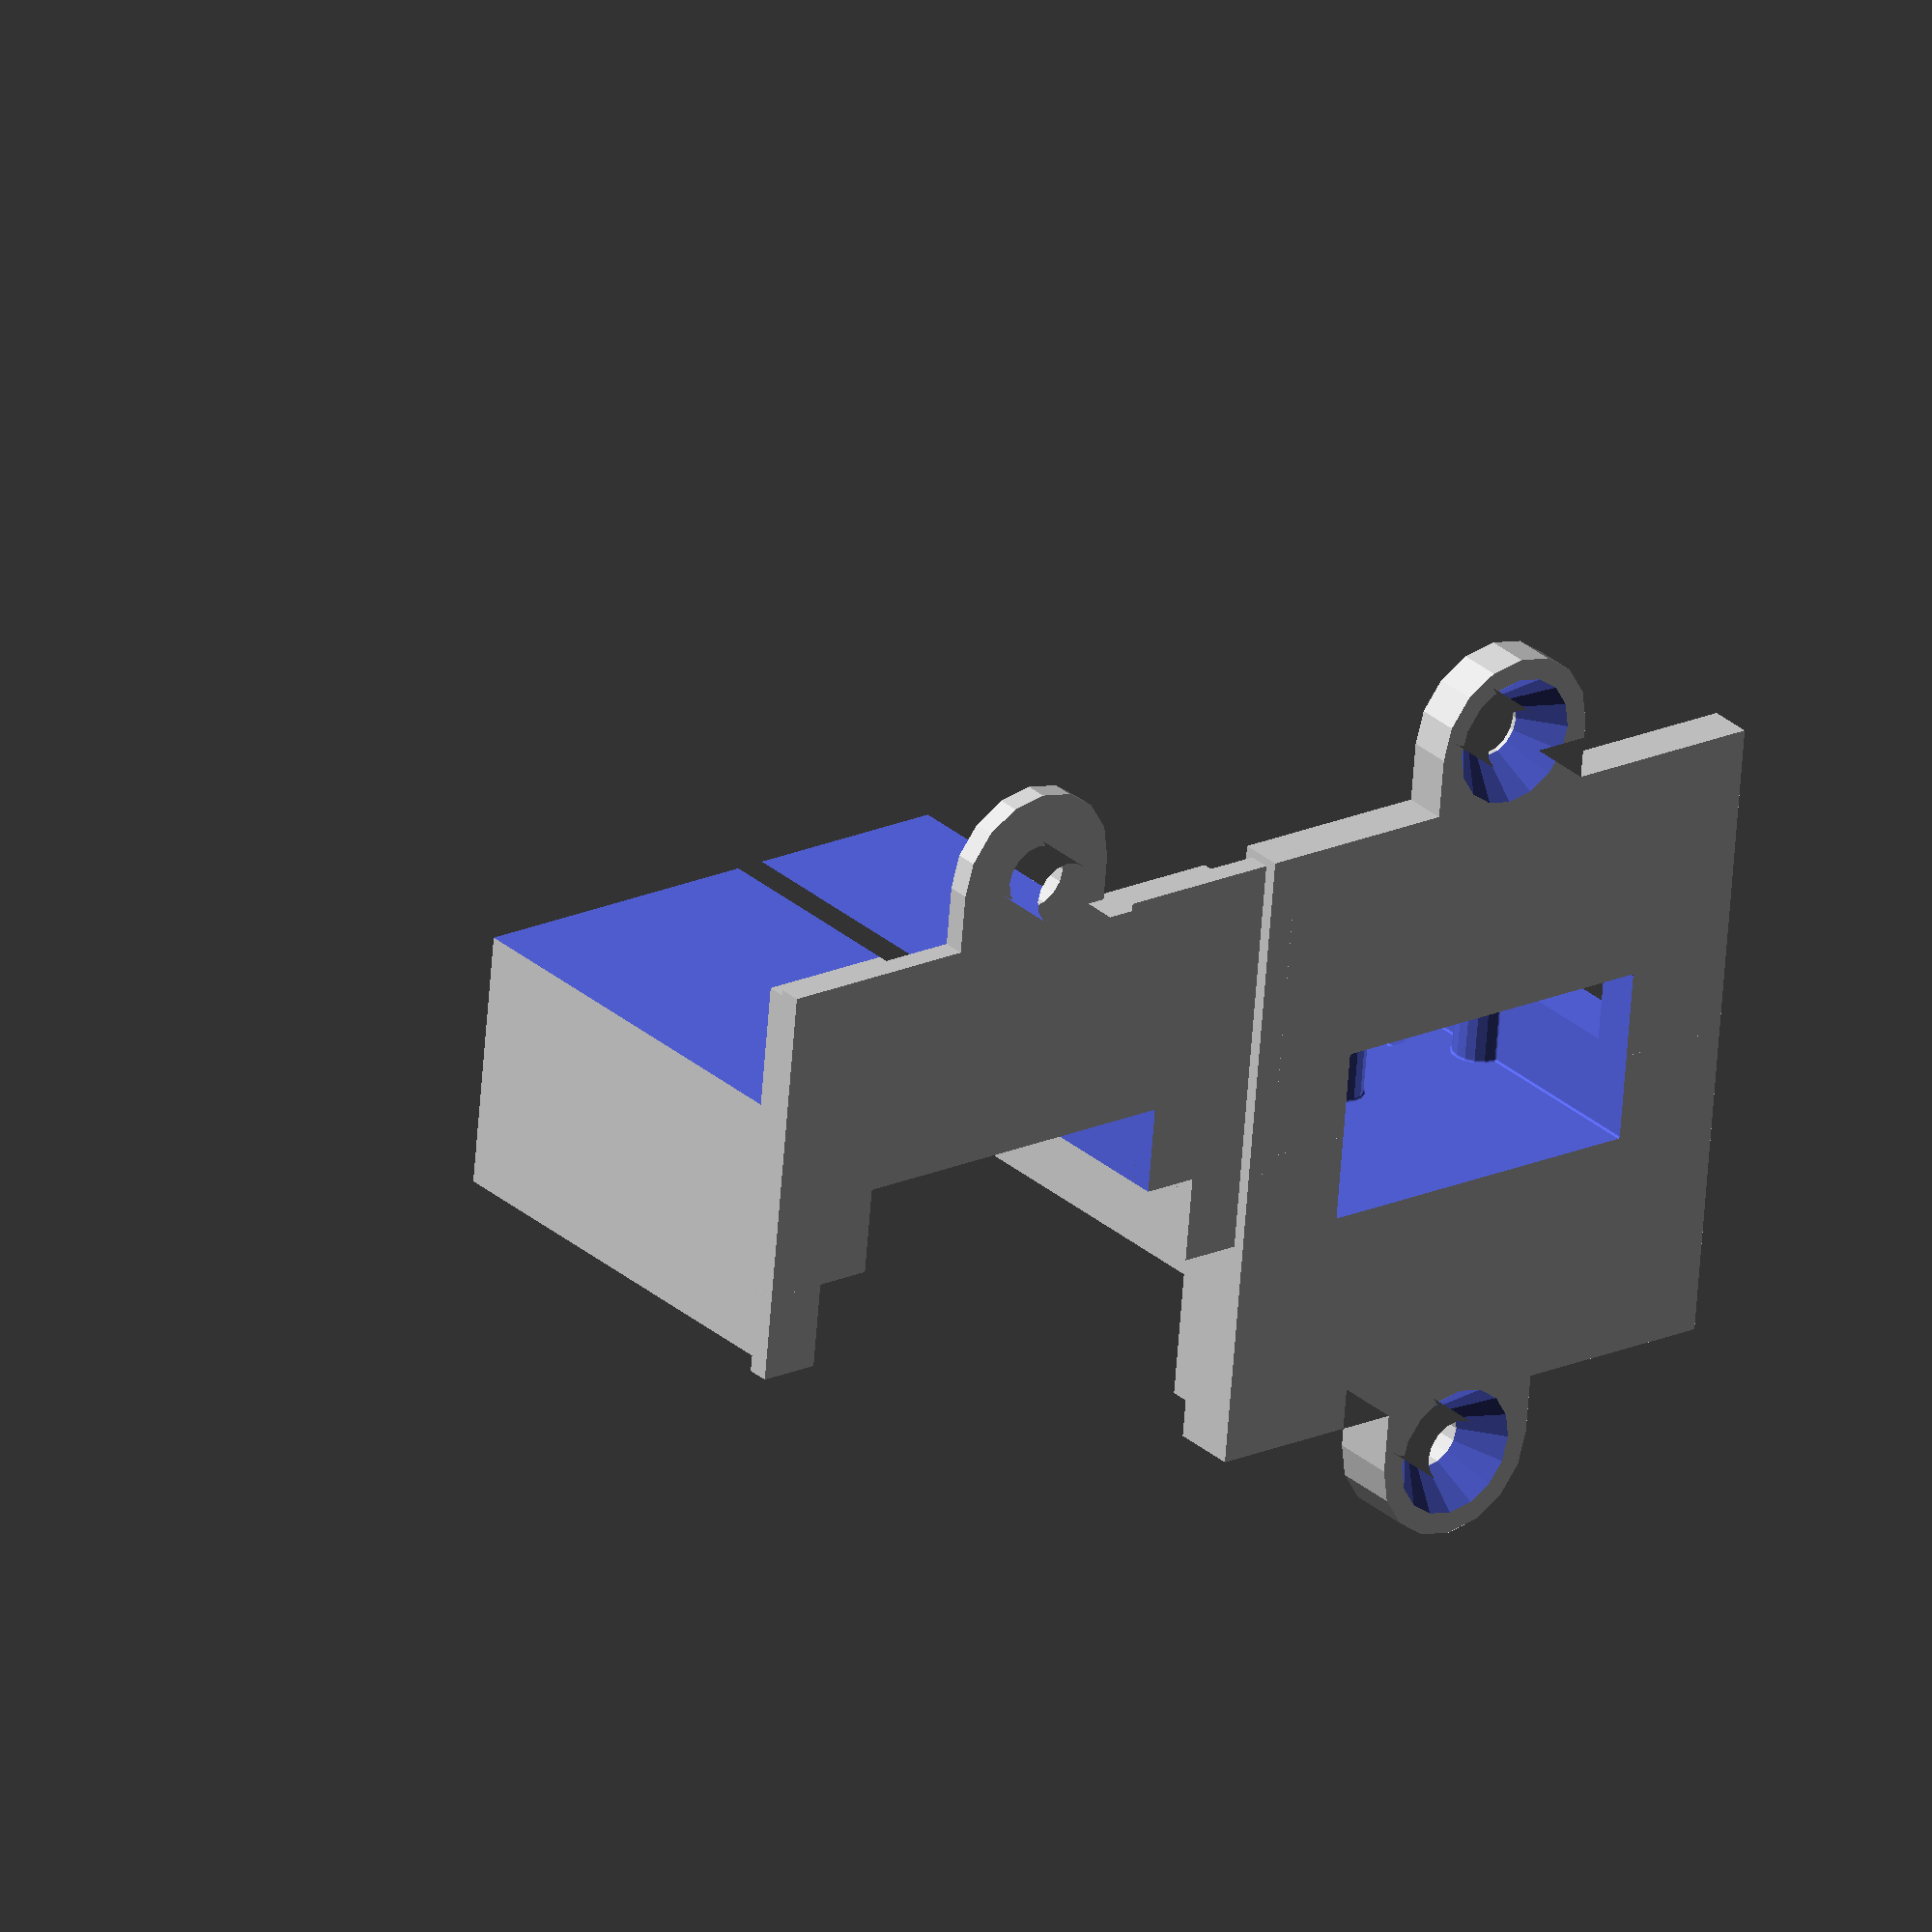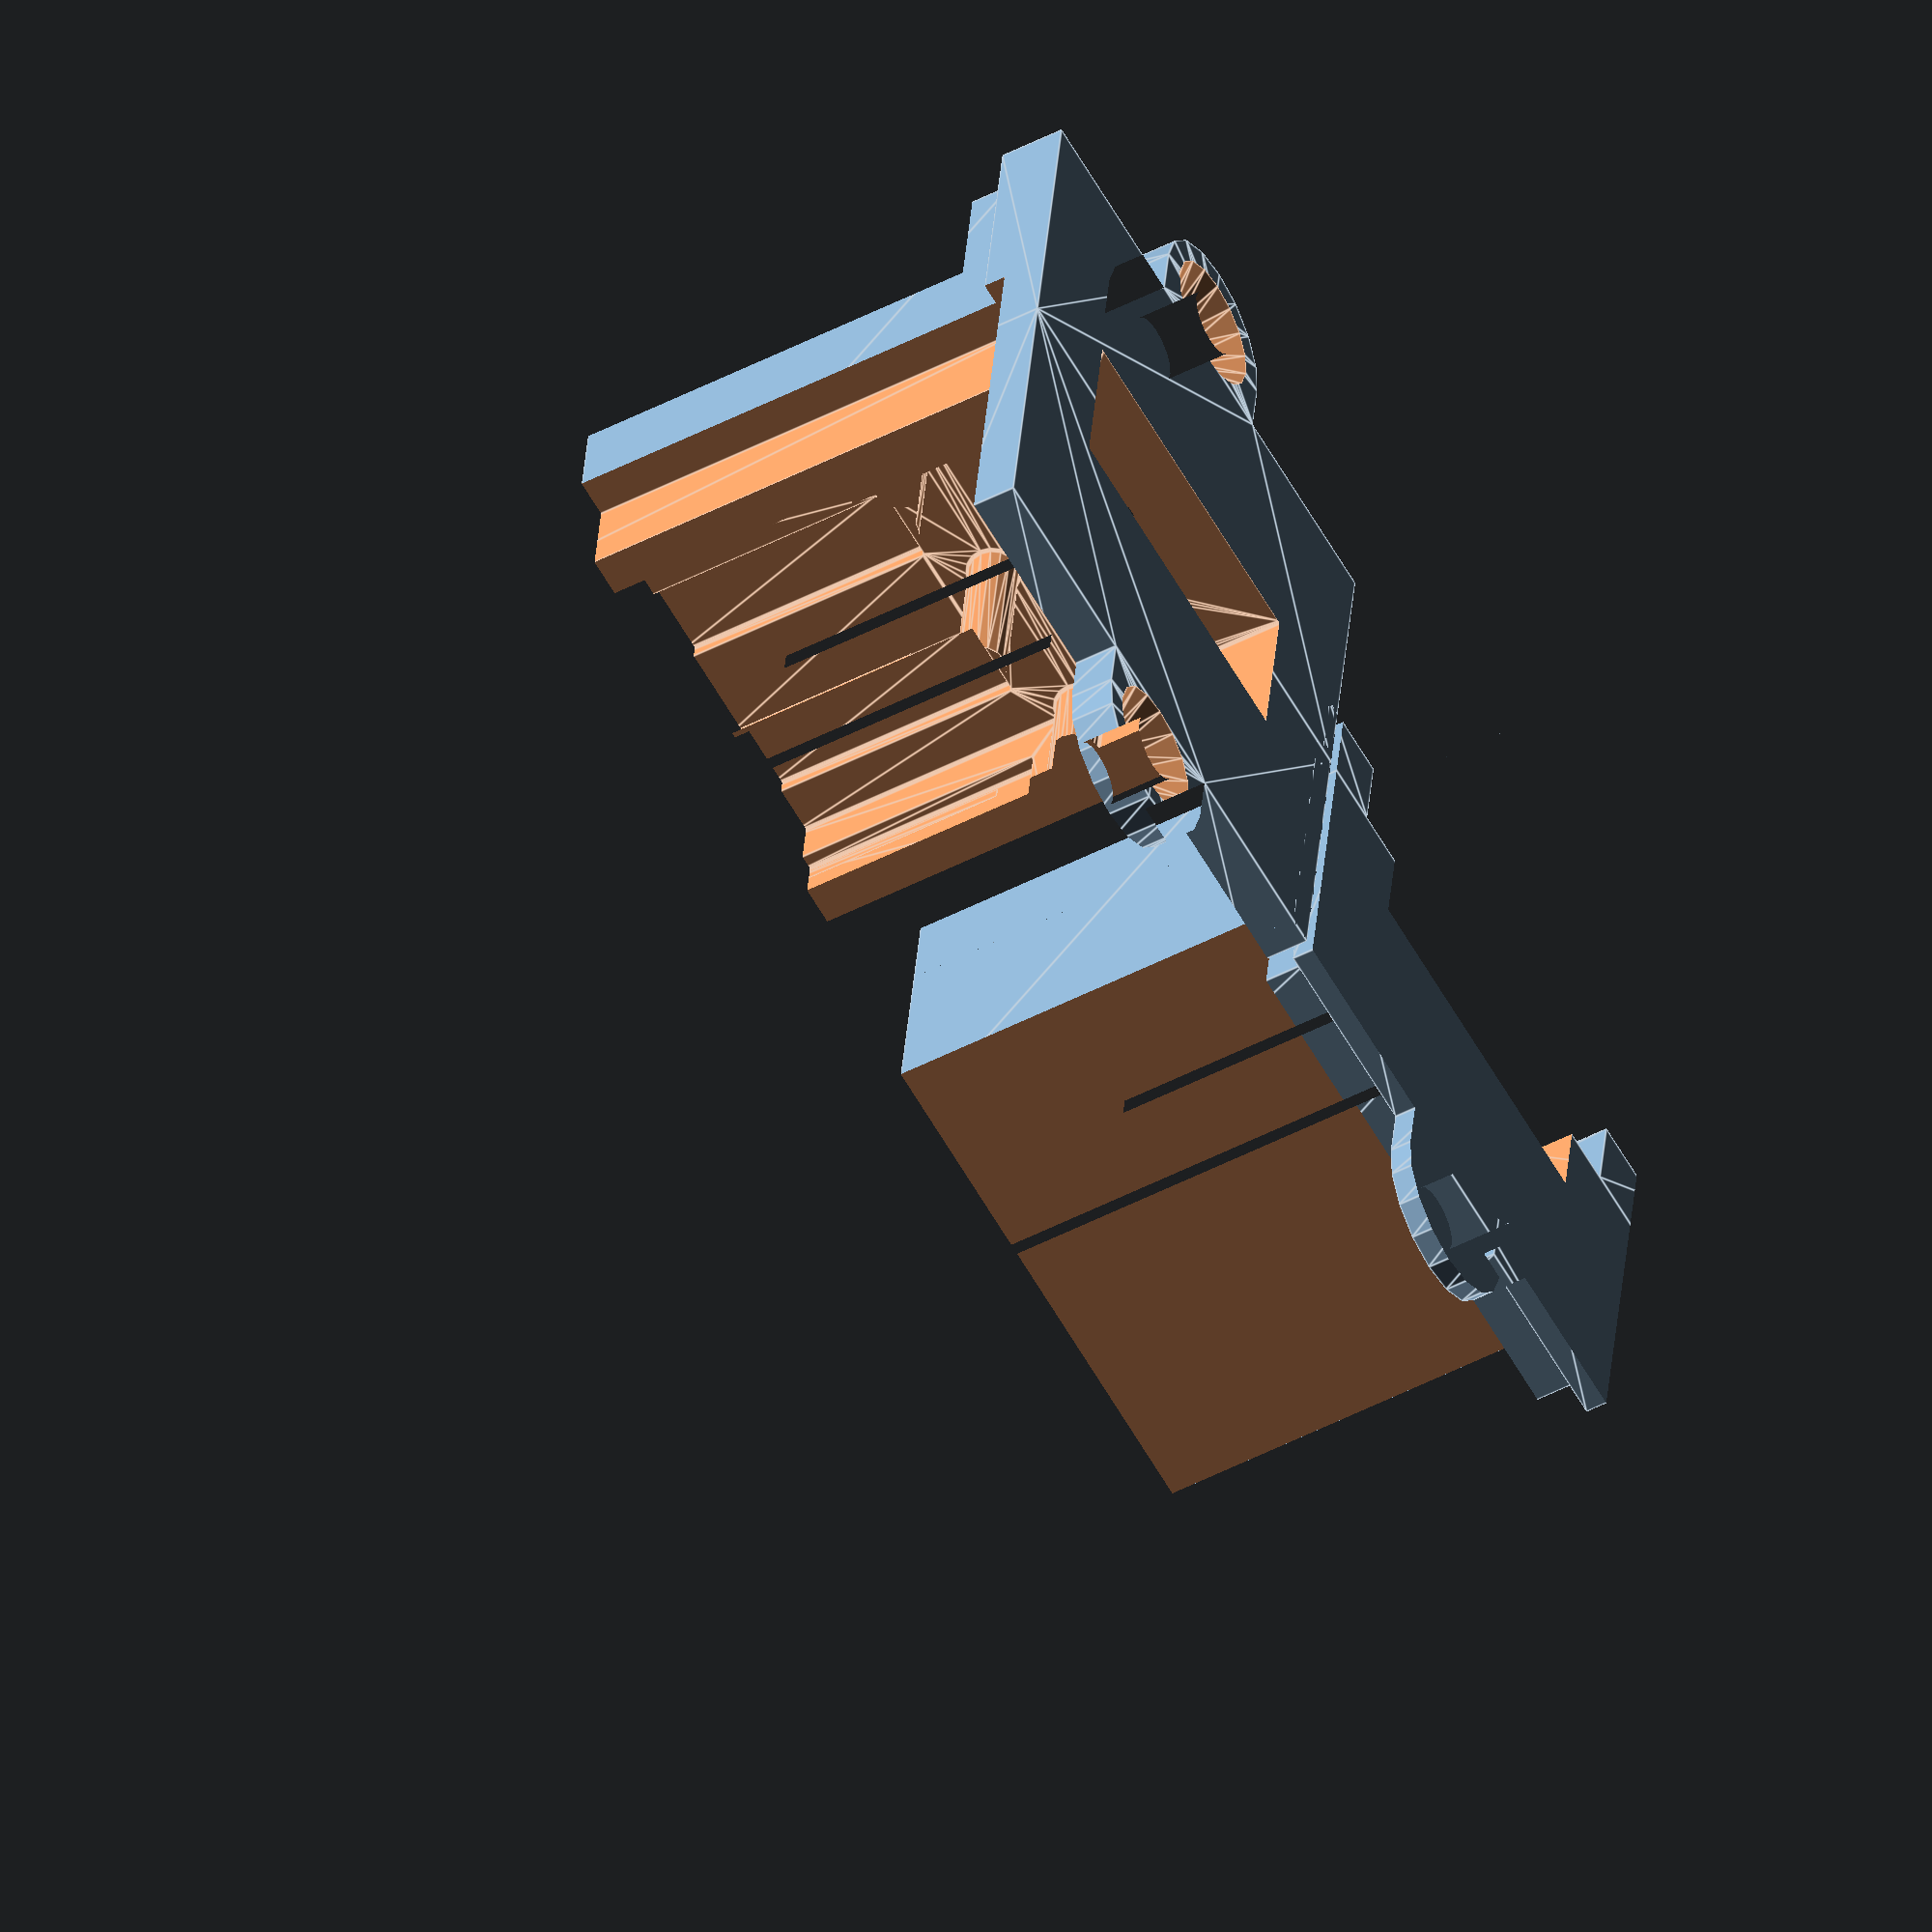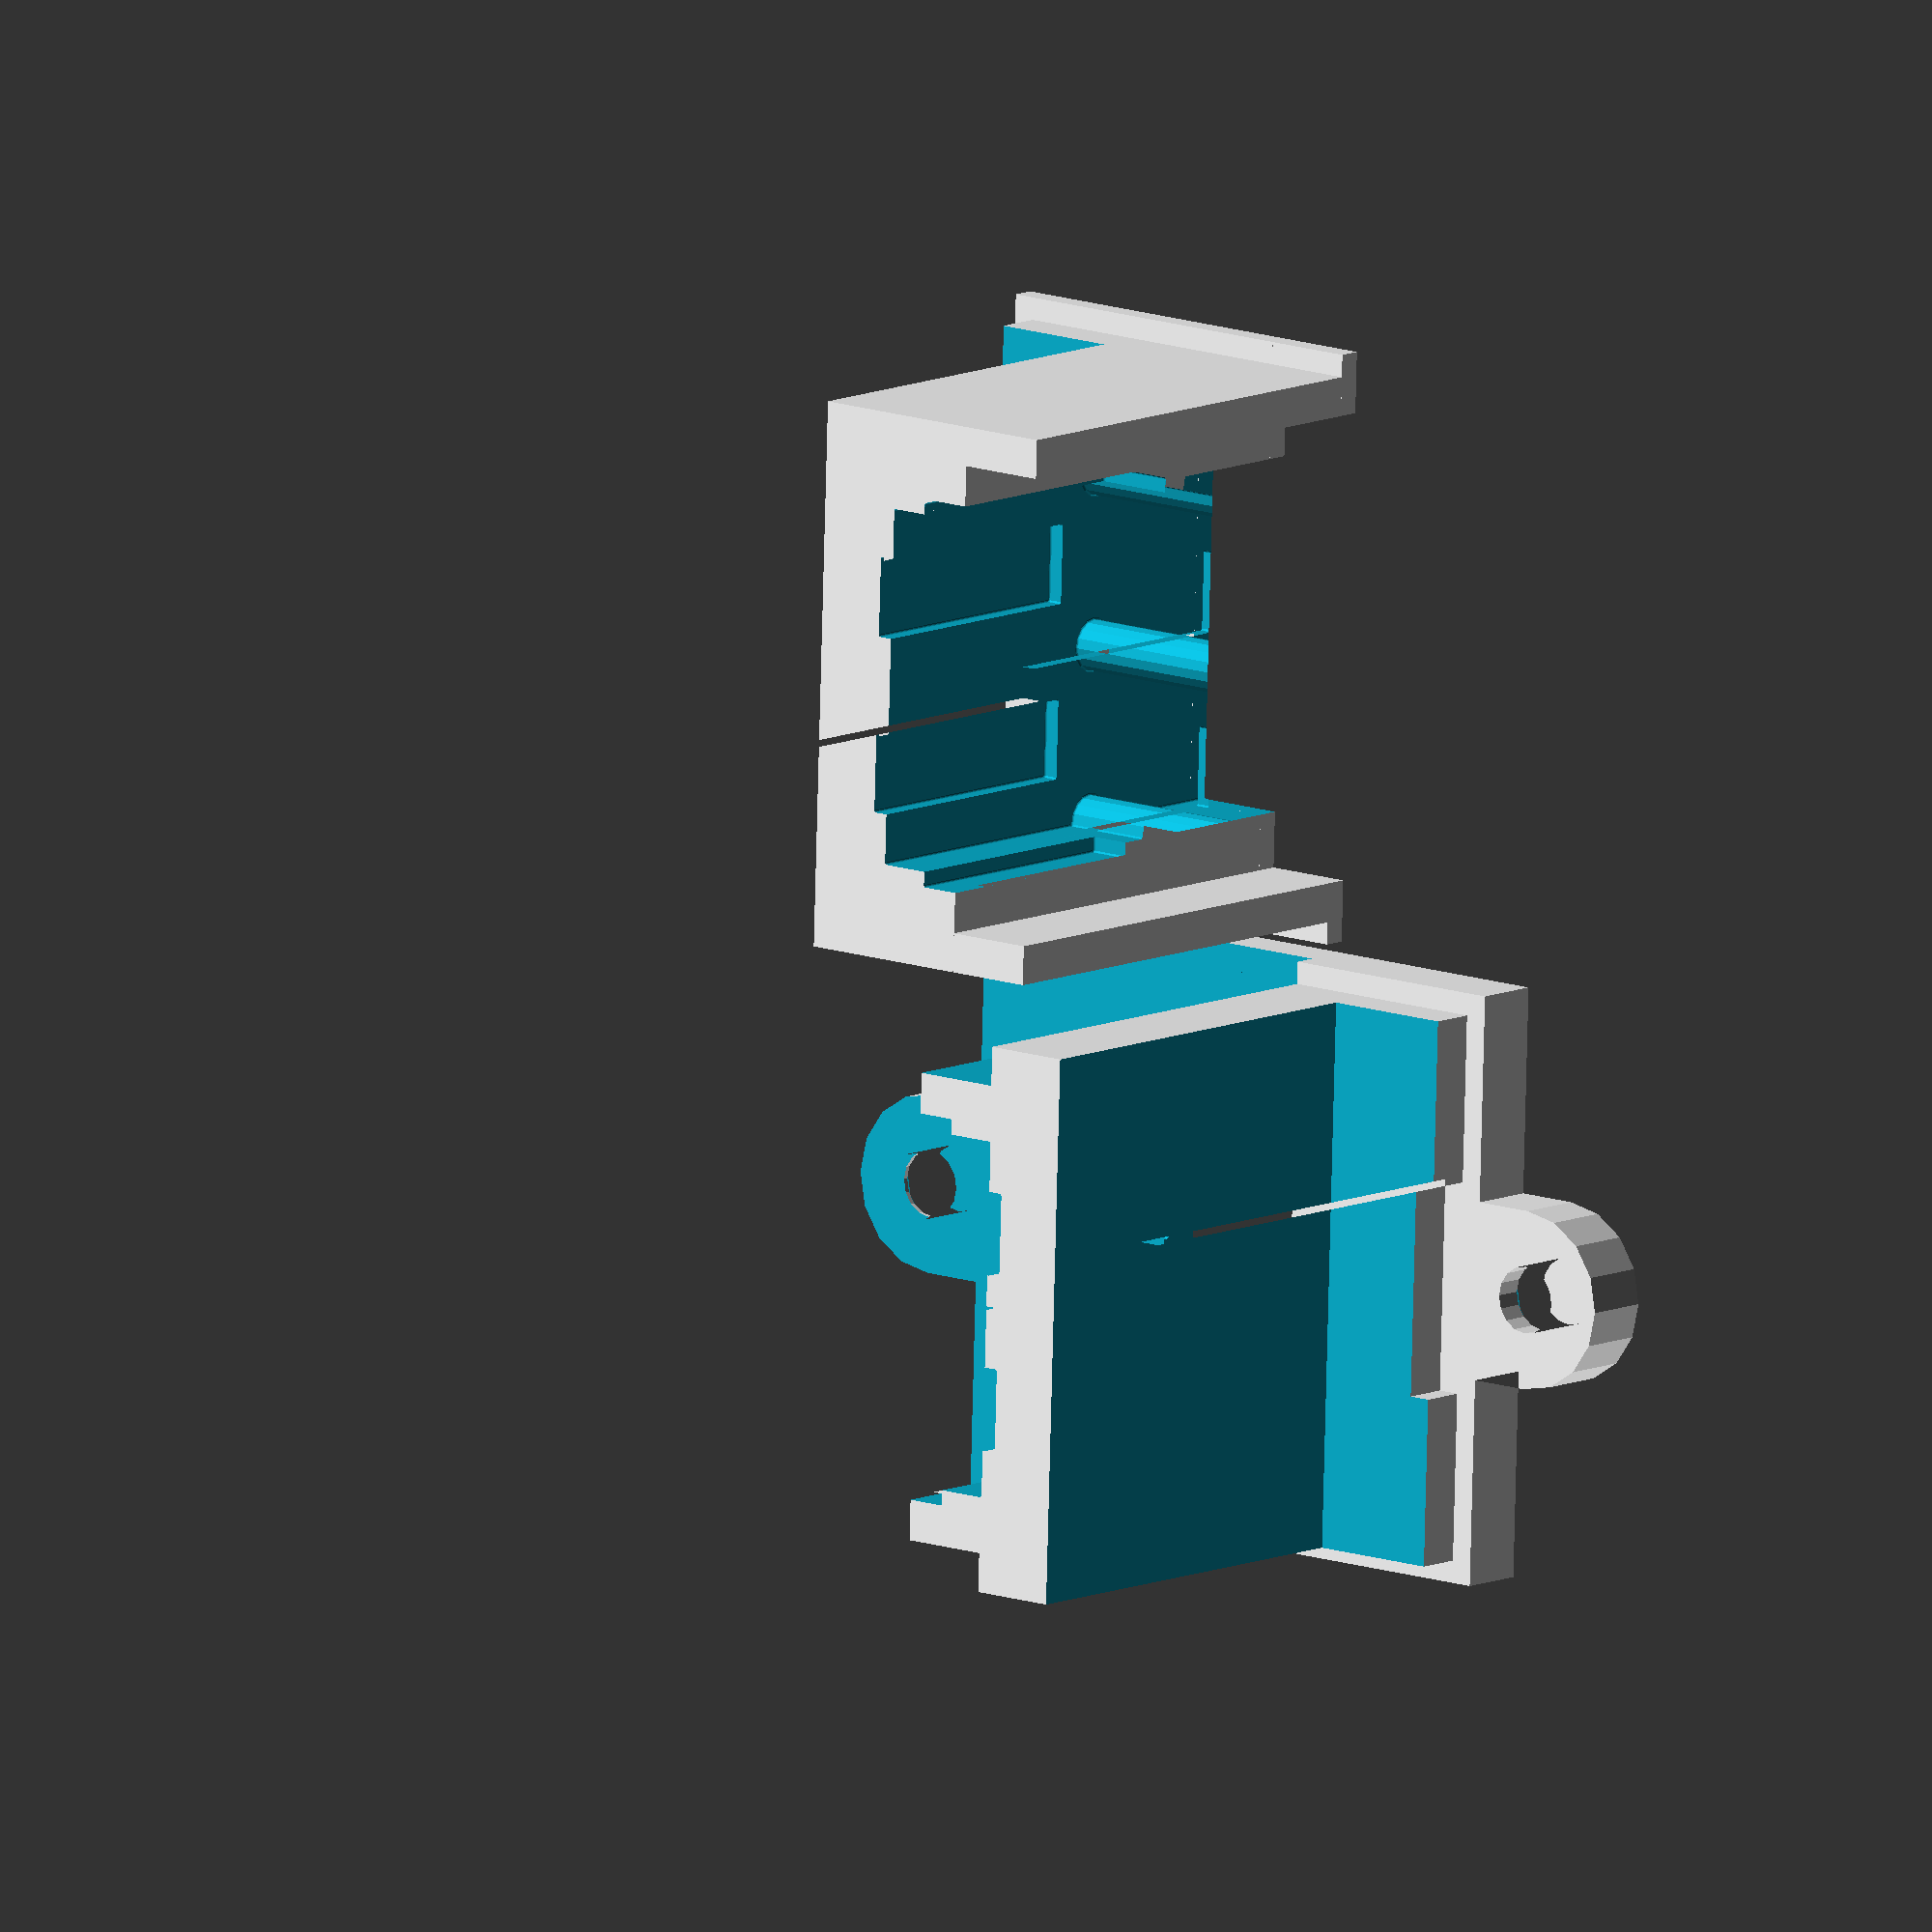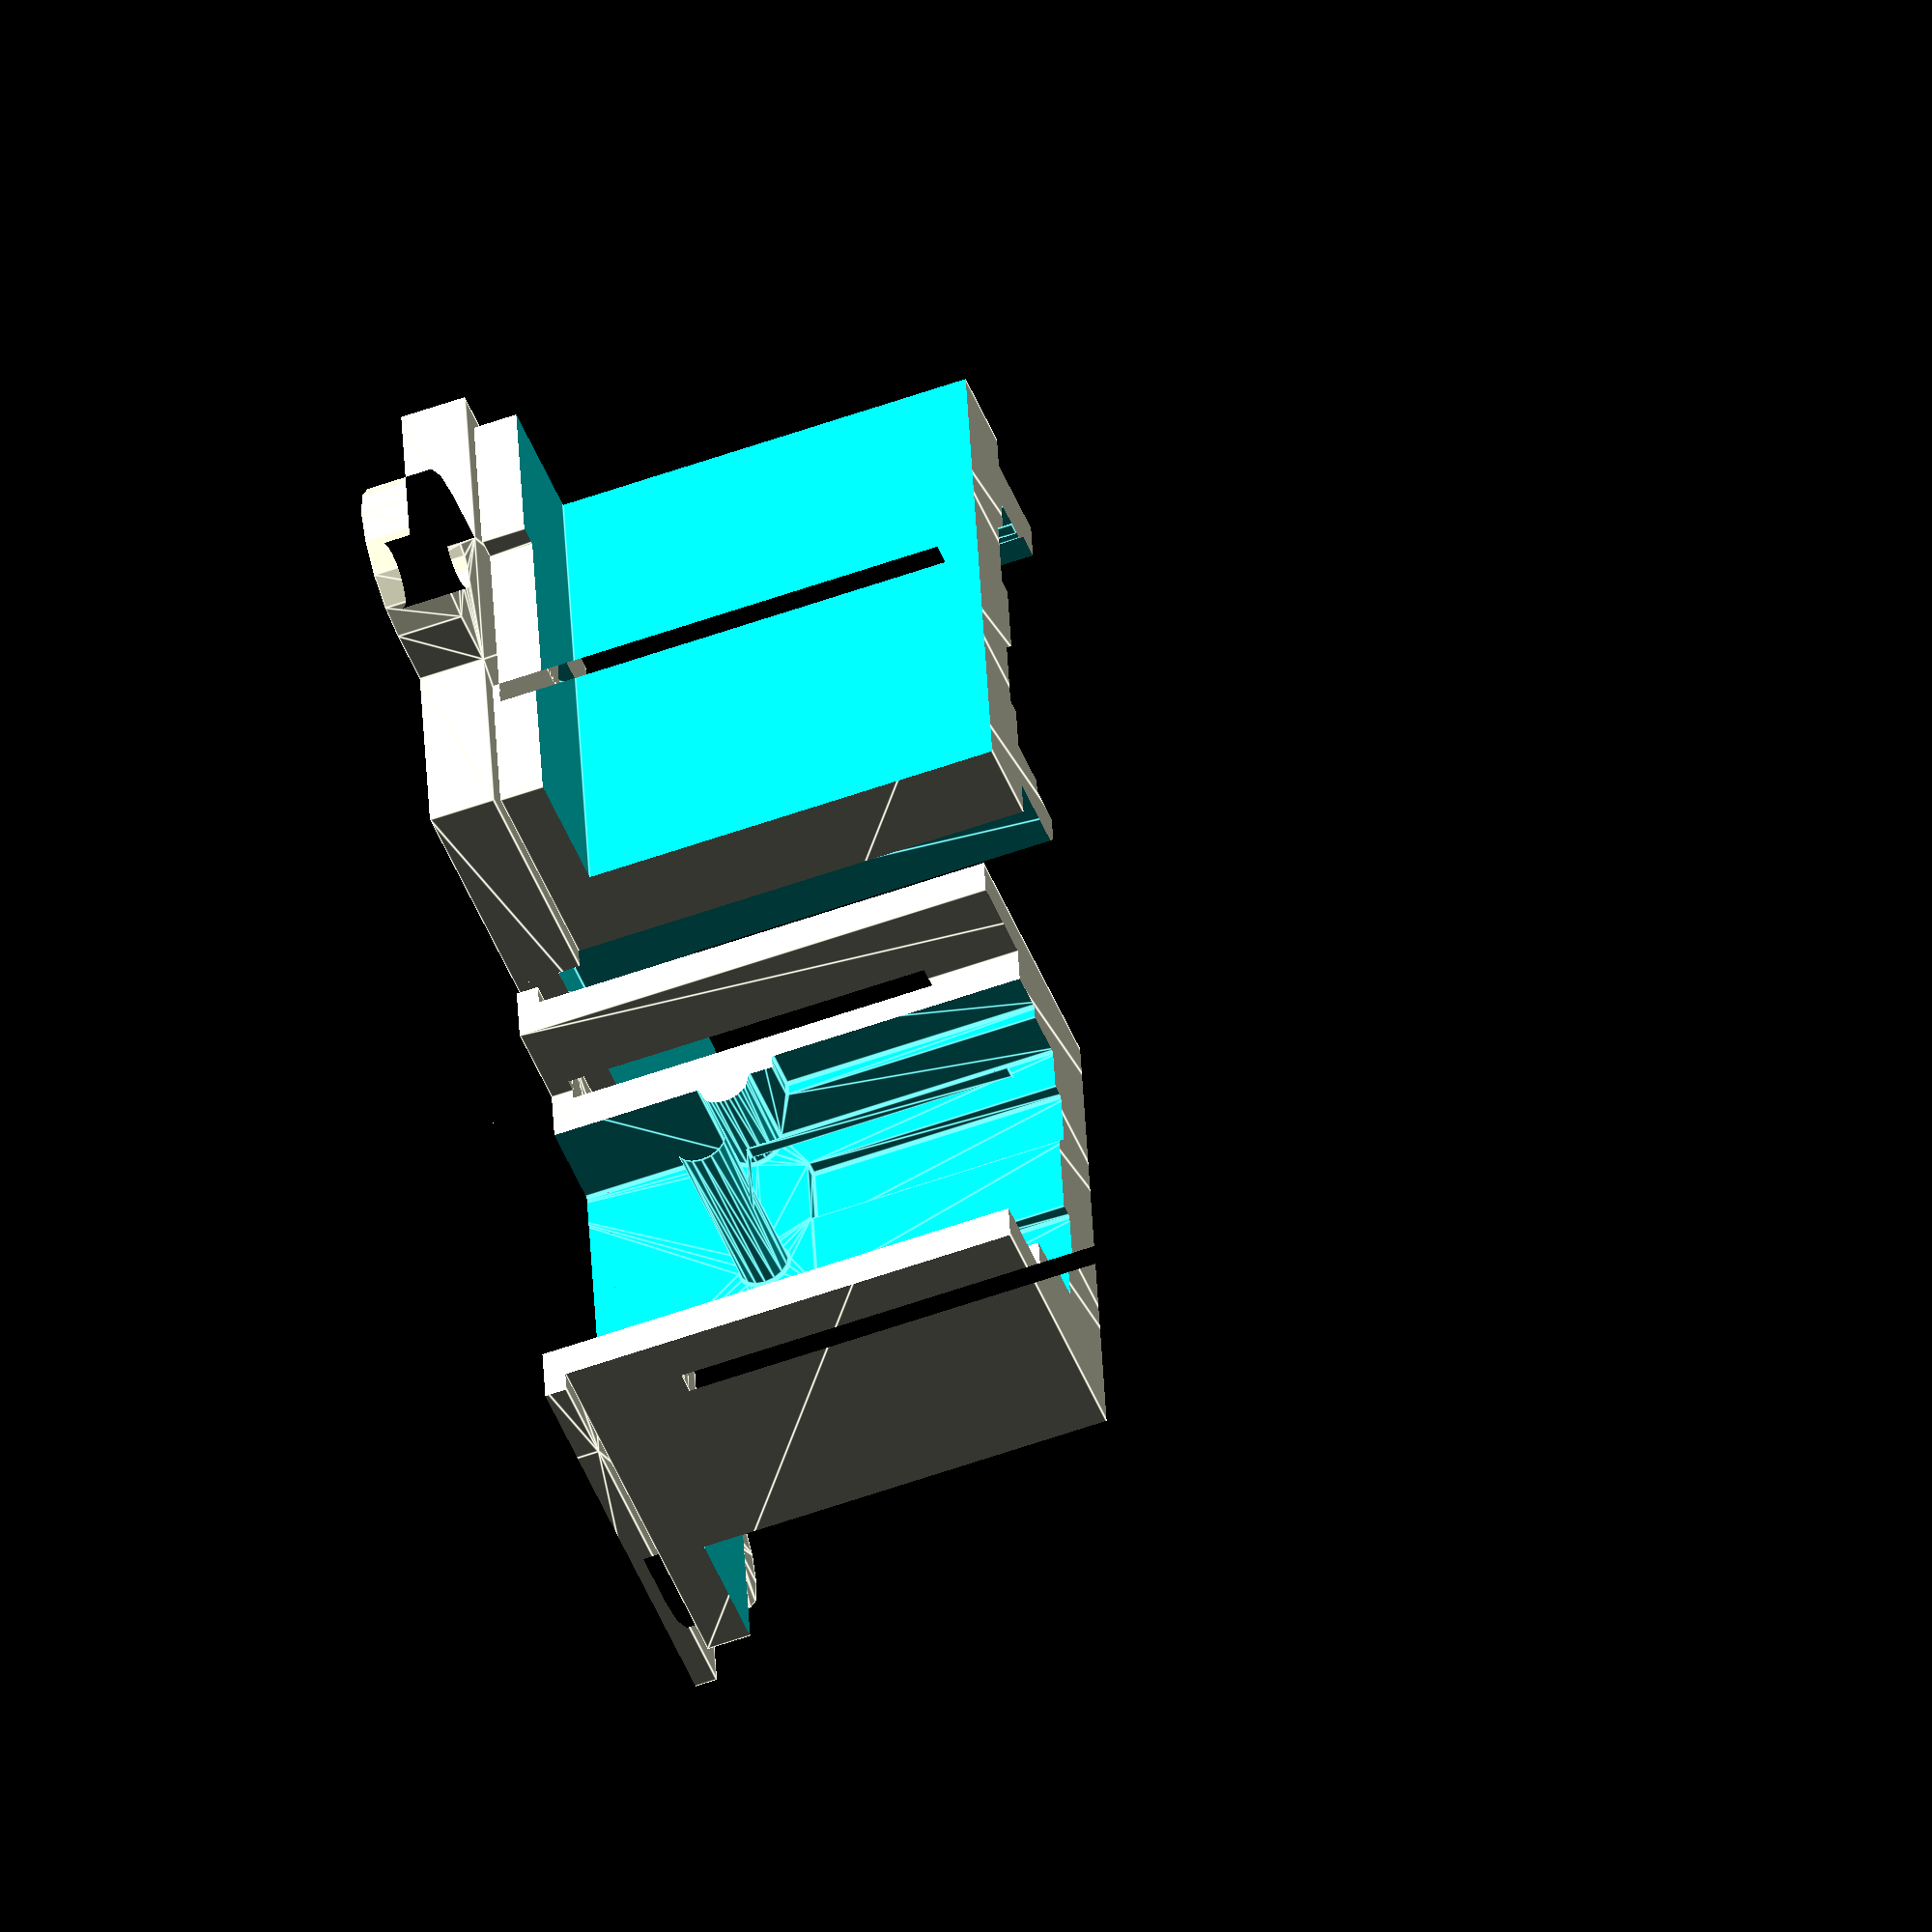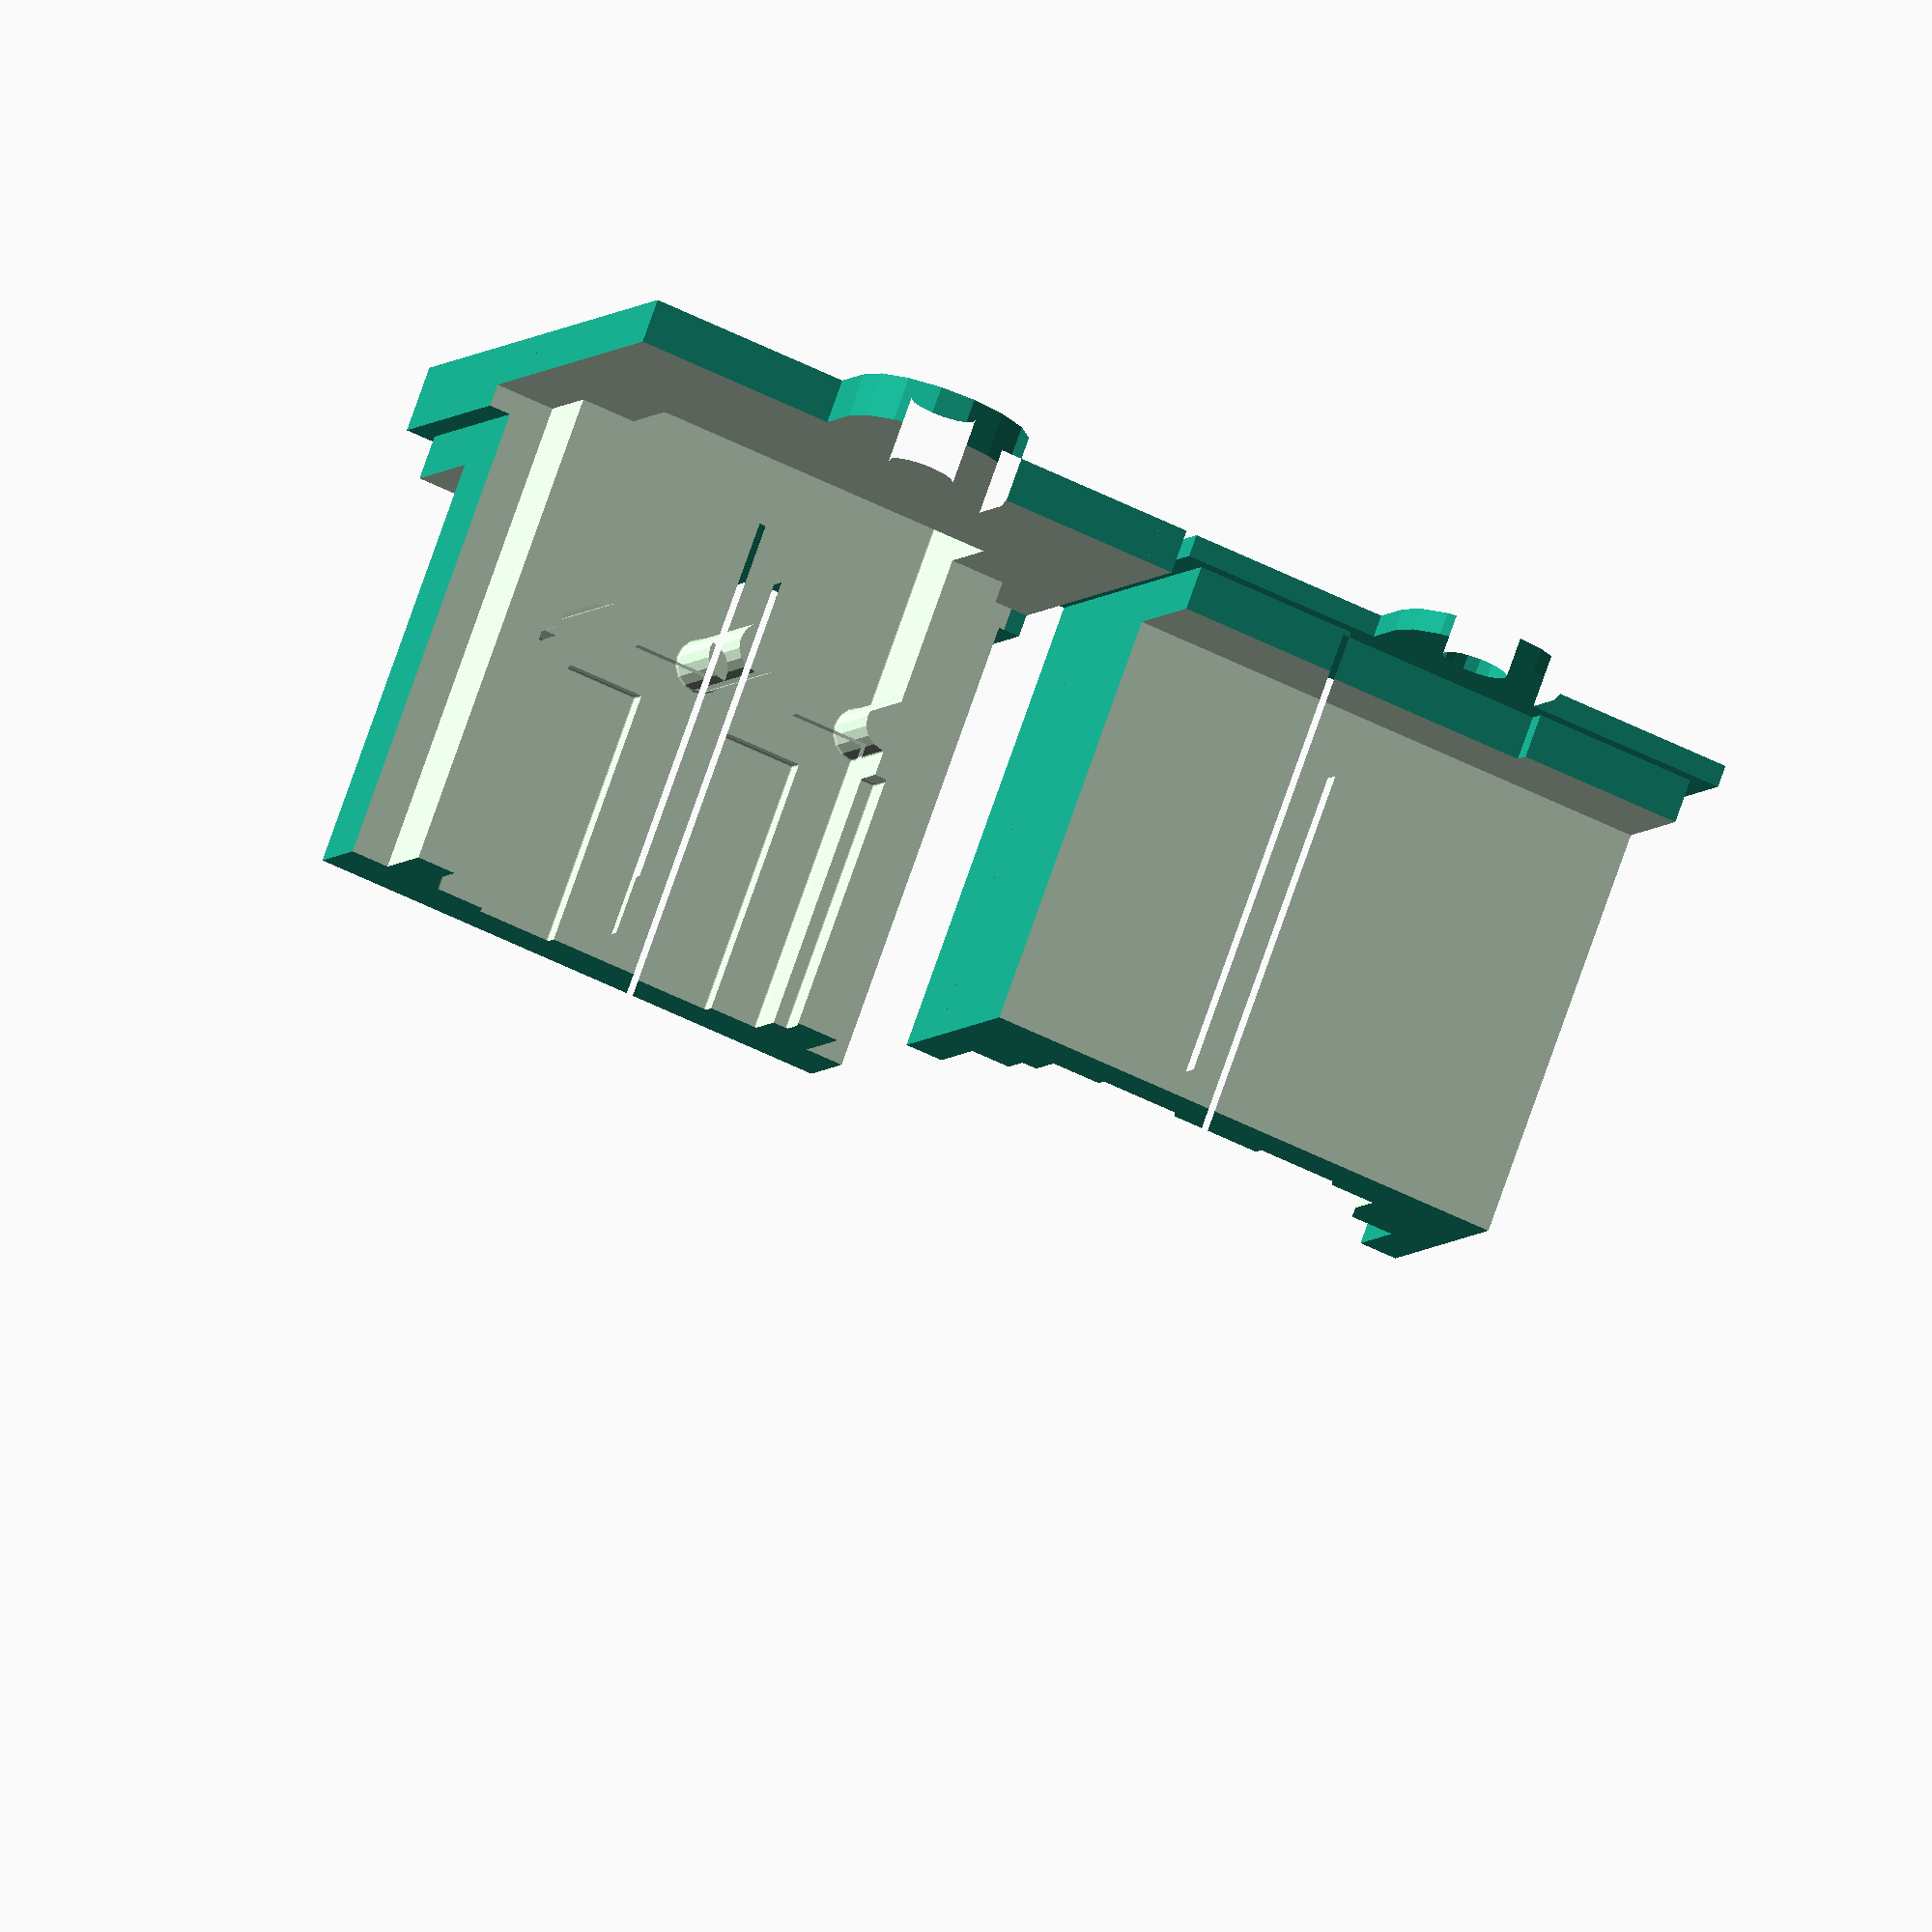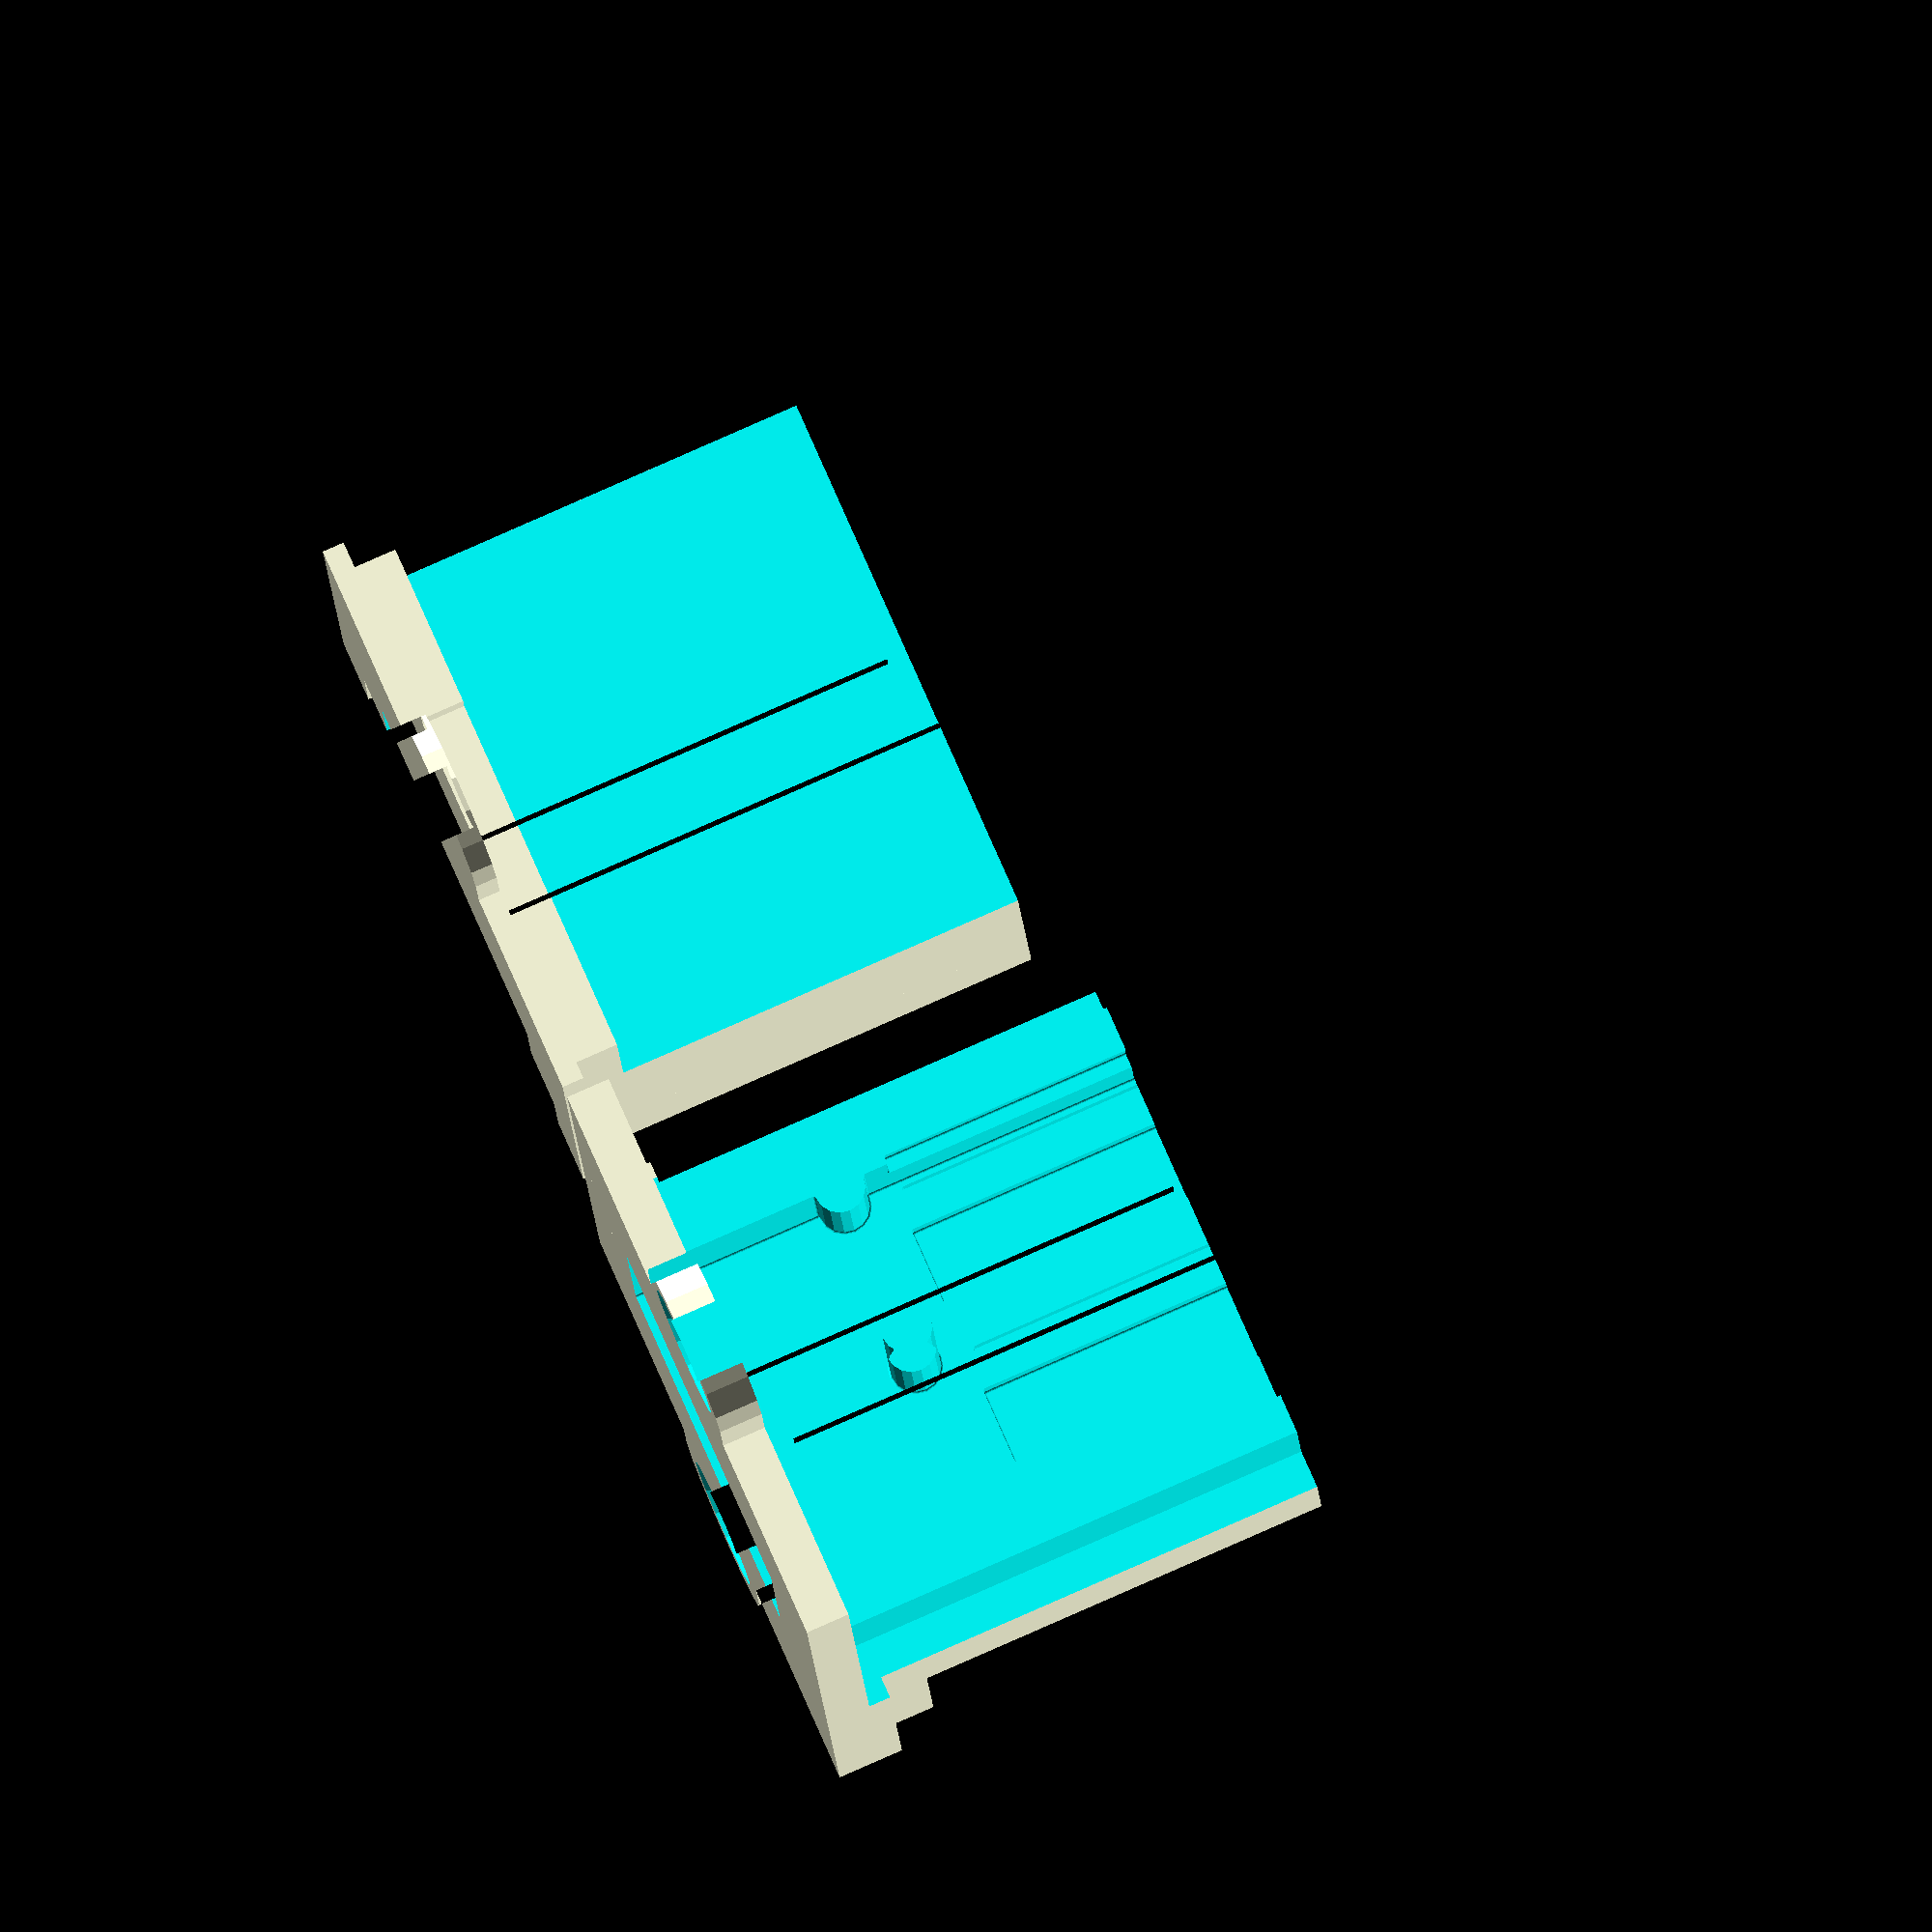
<openscad>
$fn = $preview ? 16 : 32;

// General
intersectMargin=0.01;

pp45Tolerance = 0.1; // extra space in all dimensions for PowerPole to fit

// Panel Hole
holeWidth = 24.5;
holeHeightInner = 25.5;
tabHeight = 1;
tabWidth = 9.5;
flangeSize = 8;

holeHeightOuter = holeHeightInner + 2*tabHeight;

// Front Plate
coverPlateWidth = holeWidth + 2;
coverPlateHeight = holeHeightOuter + 2;
coverPlateThickness = 3;

screwHoleDistance = 35;
screwHoleDiameter = 3;

// PowerPole
ppSize = 7.9;
ppLength = 24.6;

retentionPinDiameter = 2.5;
retentionPinPosition = 10;

clipHeight = 0.7;
clipWidth = 3.4;
clipLength = 12.2;

// ----

module holeShape(){
    module halfPlate(){
        difference(){
            square([holeWidth, holeHeightOuter/2]);
            translate([holeWidth/2 - (tabWidth/2), holeHeightOuter/2-tabHeight]){square([tabWidth, tabHeight]);};
        }
    }
    translate([-holeWidth/2,0]){
        halfPlate();
        mirror([0,1,0]){halfPlate();};
    }
}

module coverPlate(){
    
    module flange(){
        straightPartLength = 6;
        translate([coverPlateWidth/2, screwHoleDistance/2]){
            circle(d=flangeSize);
            translate([-flangeSize/2, -straightPartLength])
                square([flangeSize, straightPartLength]);
        }
    }
    
    module halfPlateShape() {
        difference(){
            union(){
                square([coverPlateWidth, coverPlateHeight/2]); // main square
                flange();
            };
            translate([coverPlateWidth/2, screwHoleDistance/2])
                circle(d=screwHoleDiameter);
        };
    };
    
    module halfPlate() {
        difference(){
            linear_extrude(coverPlateThickness){
                halfPlateShape();
            }
            translate([coverPlateWidth/2, screwHoleDistance/2, -intersectMargin]) cylinder(1.8, 3, 1.5); // countersink hole
        }
    }

    translate([-coverPlateWidth/2, 0]){
        halfPlate();
        mirror([0, 1, 0]){
            halfPlate();
        }
    }
}

module pp45(){
    module pin(){
        translate([0,(ppSize+intersectMargin)/2,0])
            rotate([90,0,0])
            cylinder(h=ppSize+intersectMargin,d=retentionPinDiameter);
    }
    
    module clip(){
        translate([-clipWidth/2,ppSize/2-intersectMargin, ppLength-clipLength])
            cube([clipWidth, clipHeight, clipLength]);
    }

    difference(){
        union(){
            translate([-ppSize/2, -ppSize/2, 0])
                cube([ppSize, ppSize, ppLength]);
            
            for(i = [0:90:270]){
                rotate([0,0,i]) clip();
            }
        };
        translate([ppSize/2,0,retentionPinPosition])
            pin();
        translate([-ppSize/2,0,retentionPinPosition])
            pin();
    }
}



//pp45();


module part(){
    difference(){
        union(){
            coverPlate();

            translate([0,0,coverPlateThickness])
            {
                linear_extrude(21){
                    holeShape();
                };
            }
        };
        translate([-20,8,5]) cube([40,20,50]);
        translate([-20,-27.9,5]) cube([40,20,50]);
        
        minkowski(){
            translate([-7.9/2, 0, -intersectMargin]){
                pp45();
                translate([7.9-intersectMargin,0,0]) pp45();
            };
            sphere(r=pp45Tolerance);
        };
    }
}

module splitShape(){
    translate([-15,0,2]) cube([30,25,40]);
    module key(){
        translate([10.5, -4,2]) linear_extrude(40){
            square([4,4+intersectMargin]);
        };
    }
    key();
    mirror([1,0,0]) key();
}


//part();

//color("red")
//splitShape();

difference(){
    part();
    splitShape();
};

translate([27, 0, -2]){
    intersection(){
        part();
        splitShape();
    };
}


</openscad>
<views>
elev=150.4 azim=174.5 roll=38.3 proj=o view=wireframe
elev=230.2 azim=351.6 roll=60.4 proj=o view=edges
elev=170.1 azim=91.9 roll=140.2 proj=o view=solid
elev=55.1 azim=82.3 roll=290.9 proj=o view=edges
elev=103.5 azim=201.2 roll=160.7 proj=o view=solid
elev=276.1 azim=7.0 roll=246.3 proj=o view=solid
</views>
